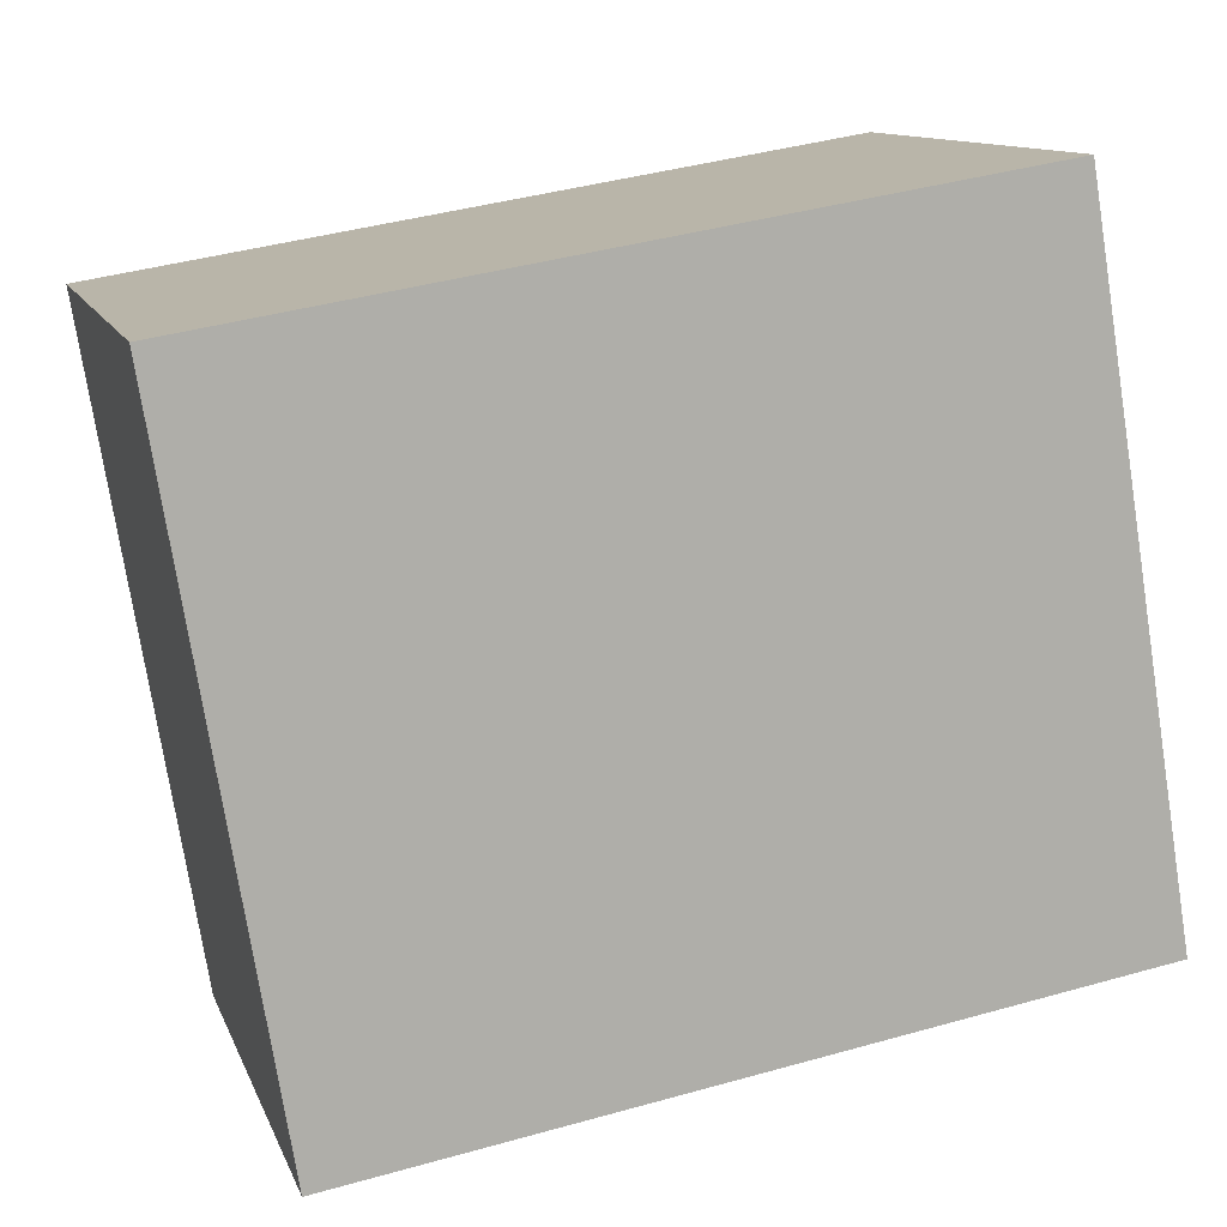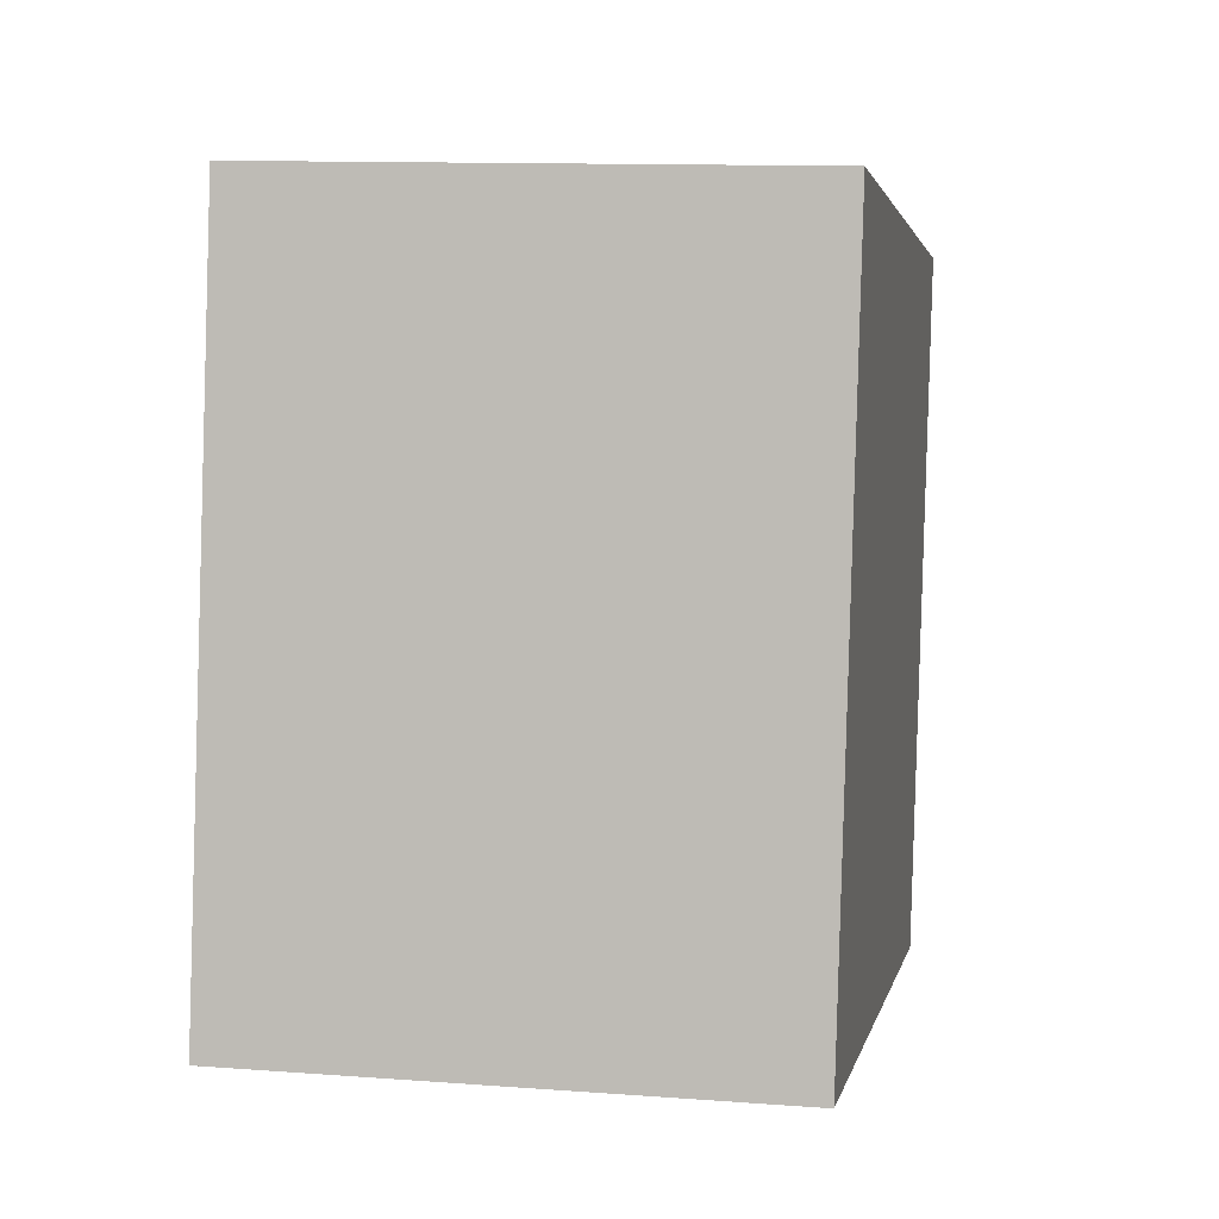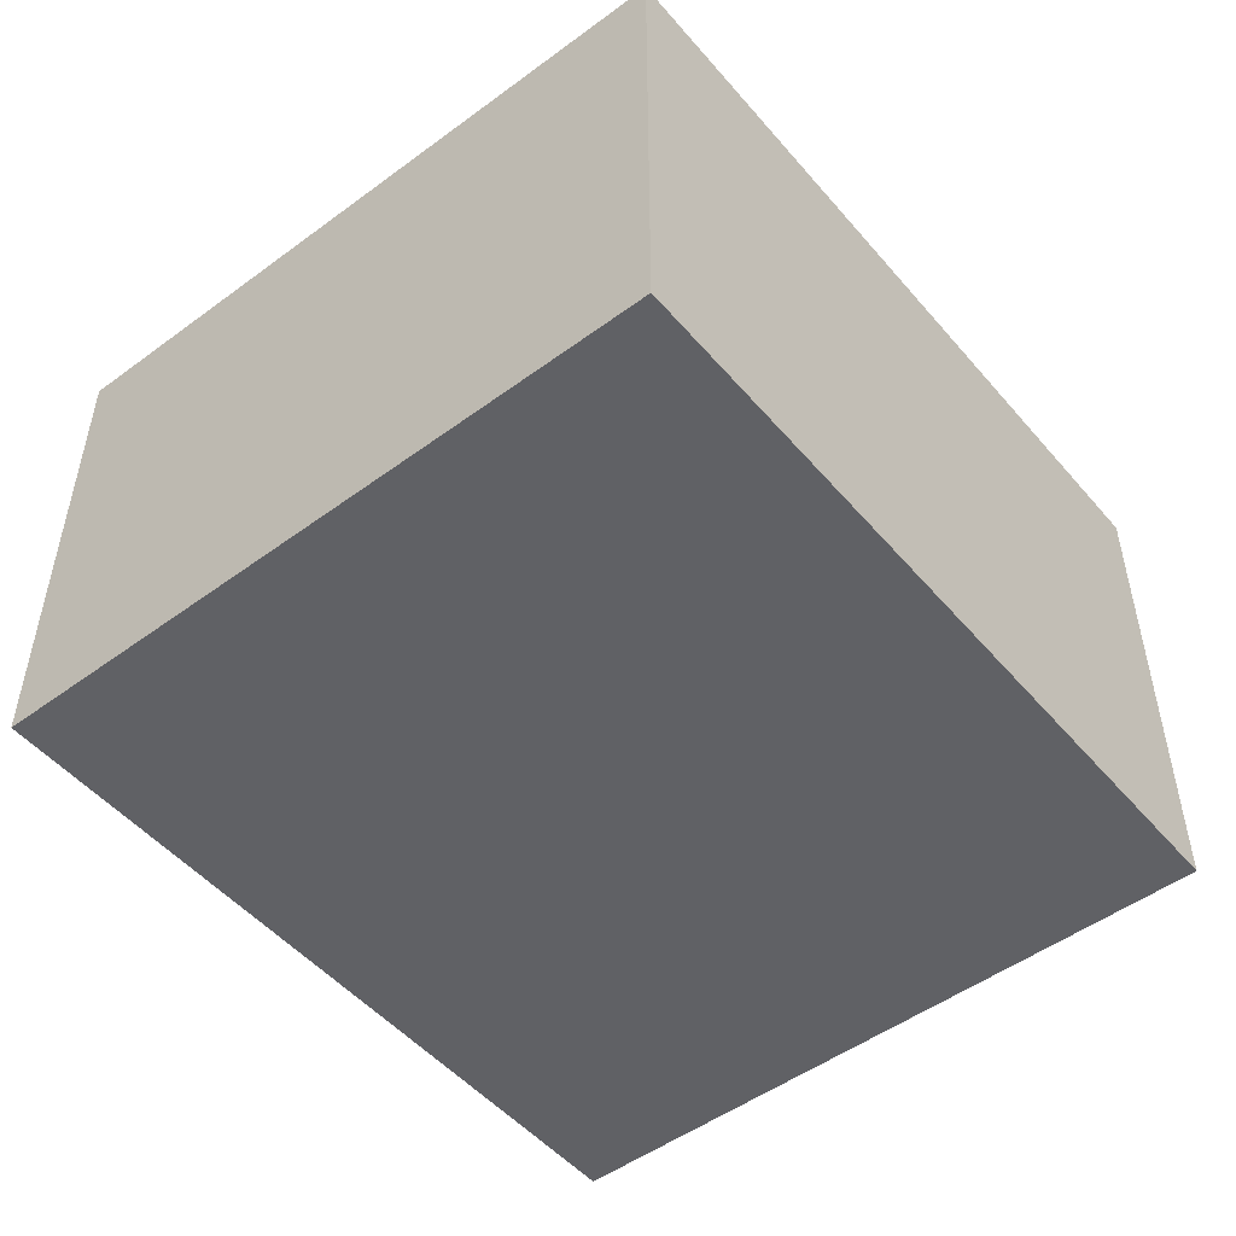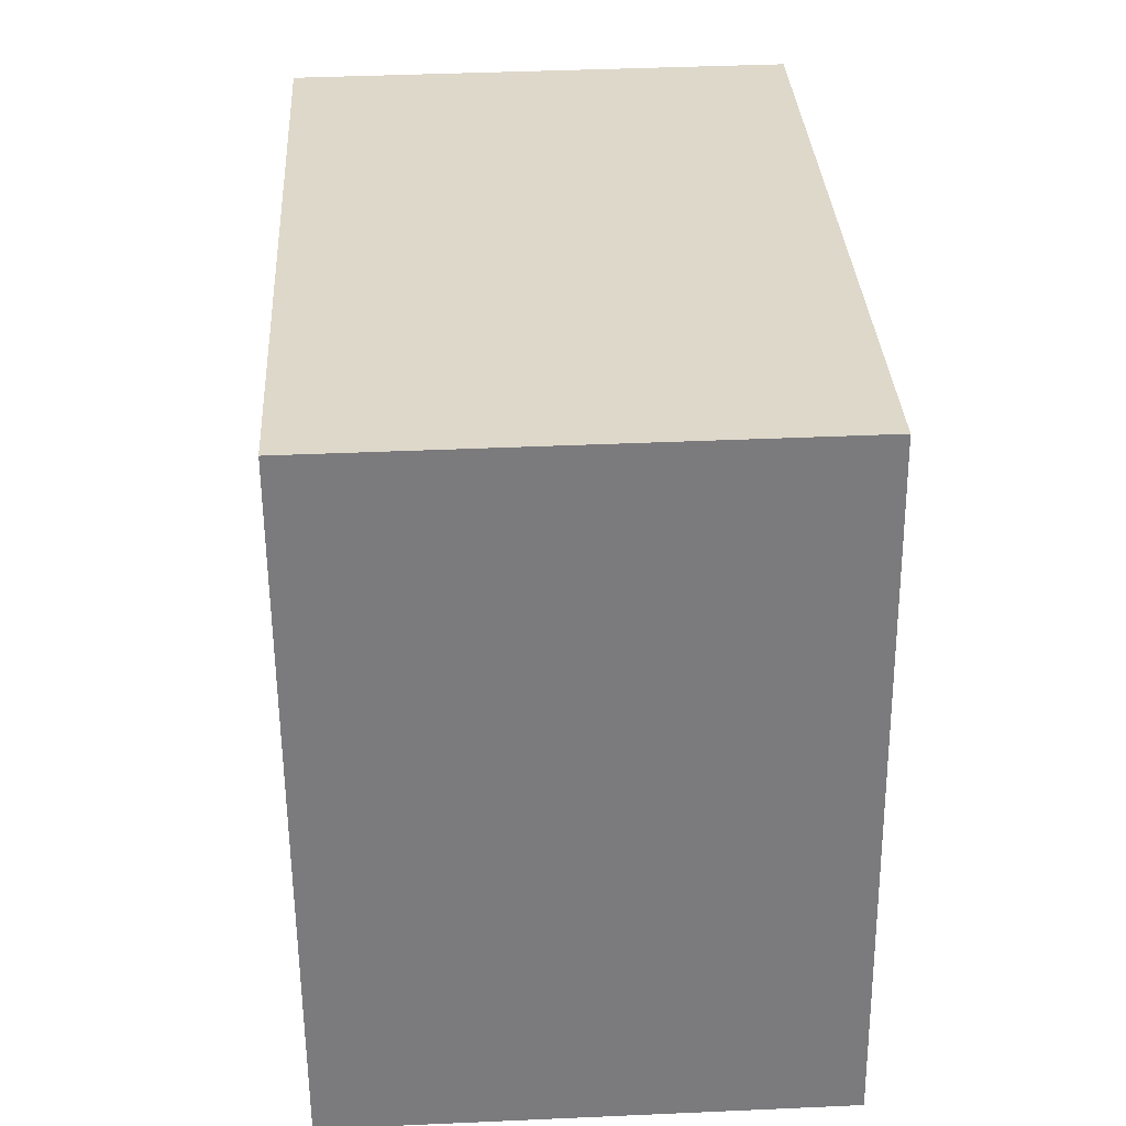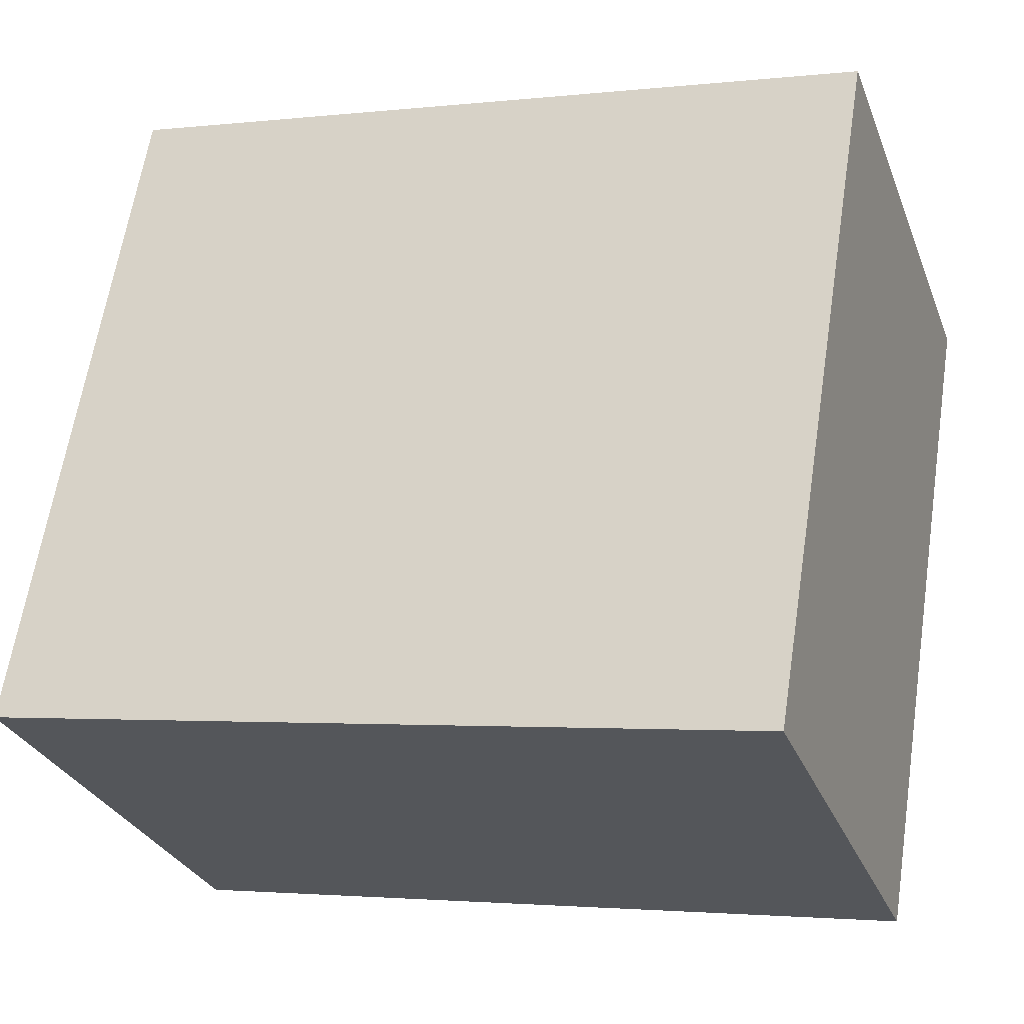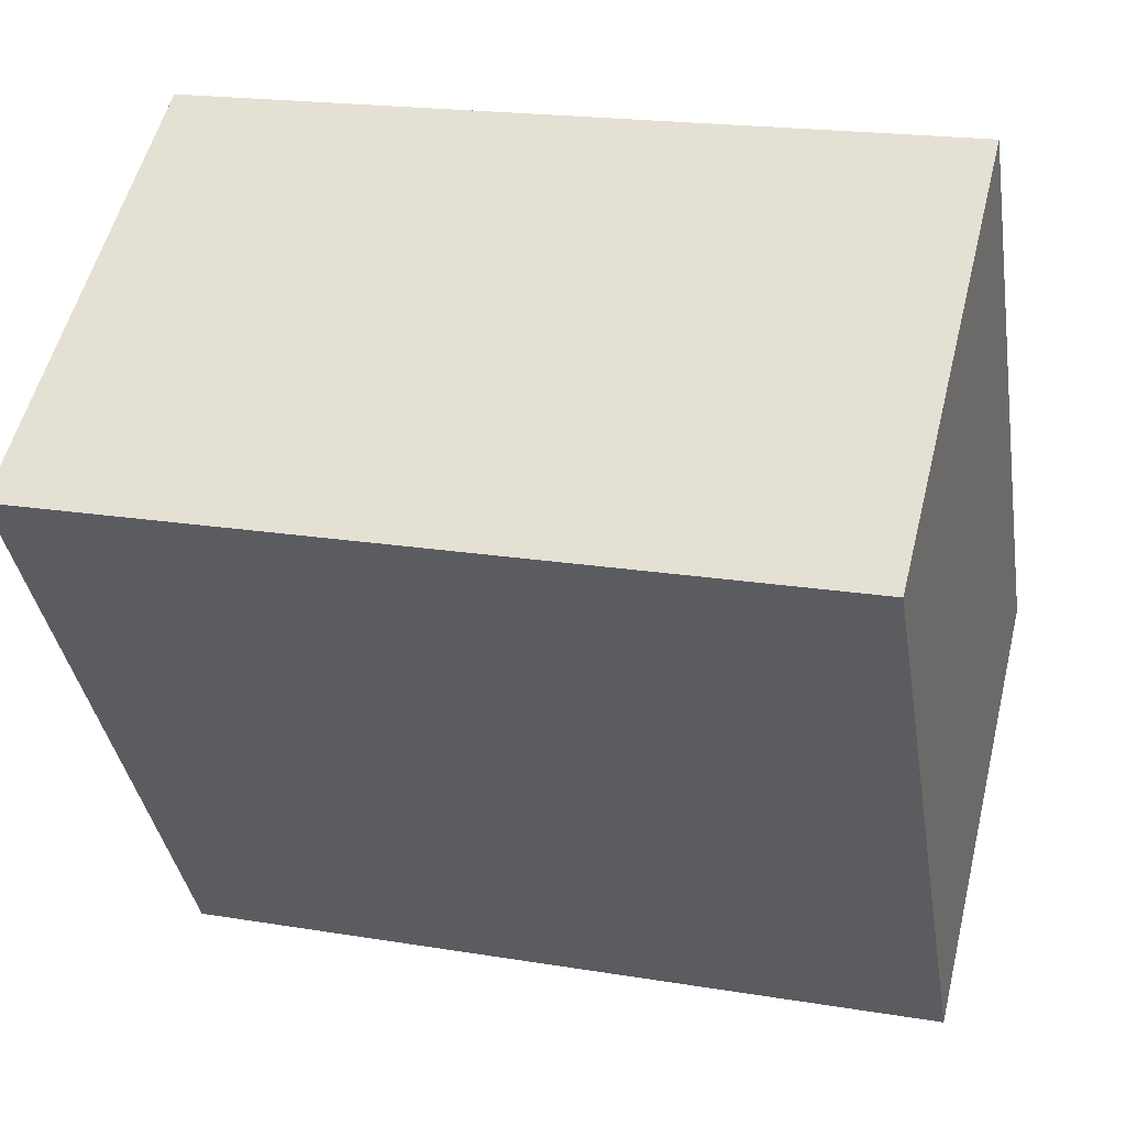
<metadata>
{"format":"obj","ext":"obj","renderer":"f3d","projection":"perspective","resolution":1024,"background":"white","views":[{"elev":11.7,"azim":164.1,"up":"+Z"},{"elev":11.6,"azim":-79.7,"up":"+Z"},{"elev":-50.3,"azim":138.3,"up":"+Y"},{"elev":41.1,"azim":-93.1,"up":"+Z"},{"elev":-29.4,"azim":19.0,"up":"+Z"},{"elev":54.6,"azim":-166.1,"up":"+Z"}]}
</metadata>
<code>
v  0 2.209 1.353e-16
v  3.916 2.209 2.471
v  3.415 2.209 -0.564
v  0.501 2.209 3.035
v  3.415 3.454e-17 -0.564
v  0 0 0
v  0.501 -1.858e-16 3.035
v  3.916 -1.513e-16 2.471
g defaultobject
f 1 2 3
f 2 1 4
f 5 1 3
f 1 5 6
f 6 4 1
f 4 6 7
f 7 2 4
f 2 7 8
f 8 3 2
f 3 8 5
f 8 6 5
f 6 8 7

</code>
